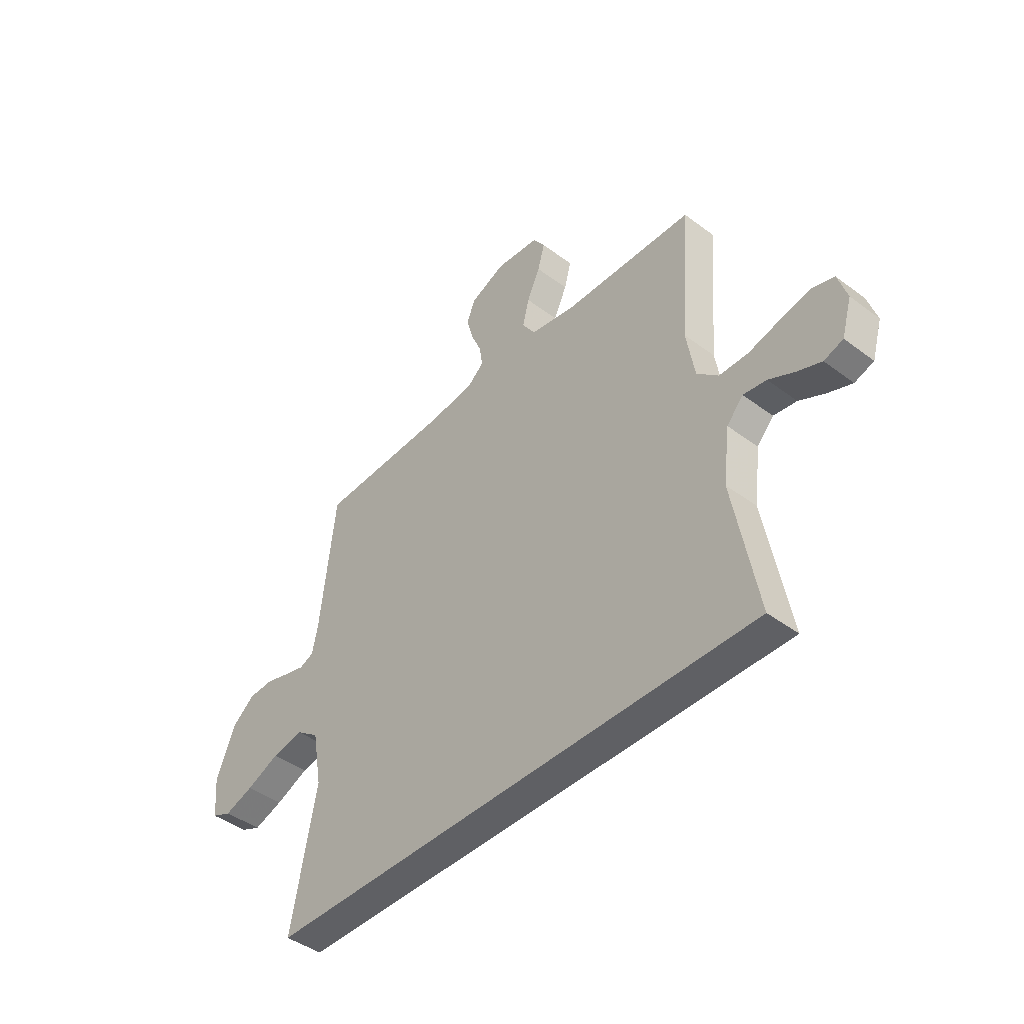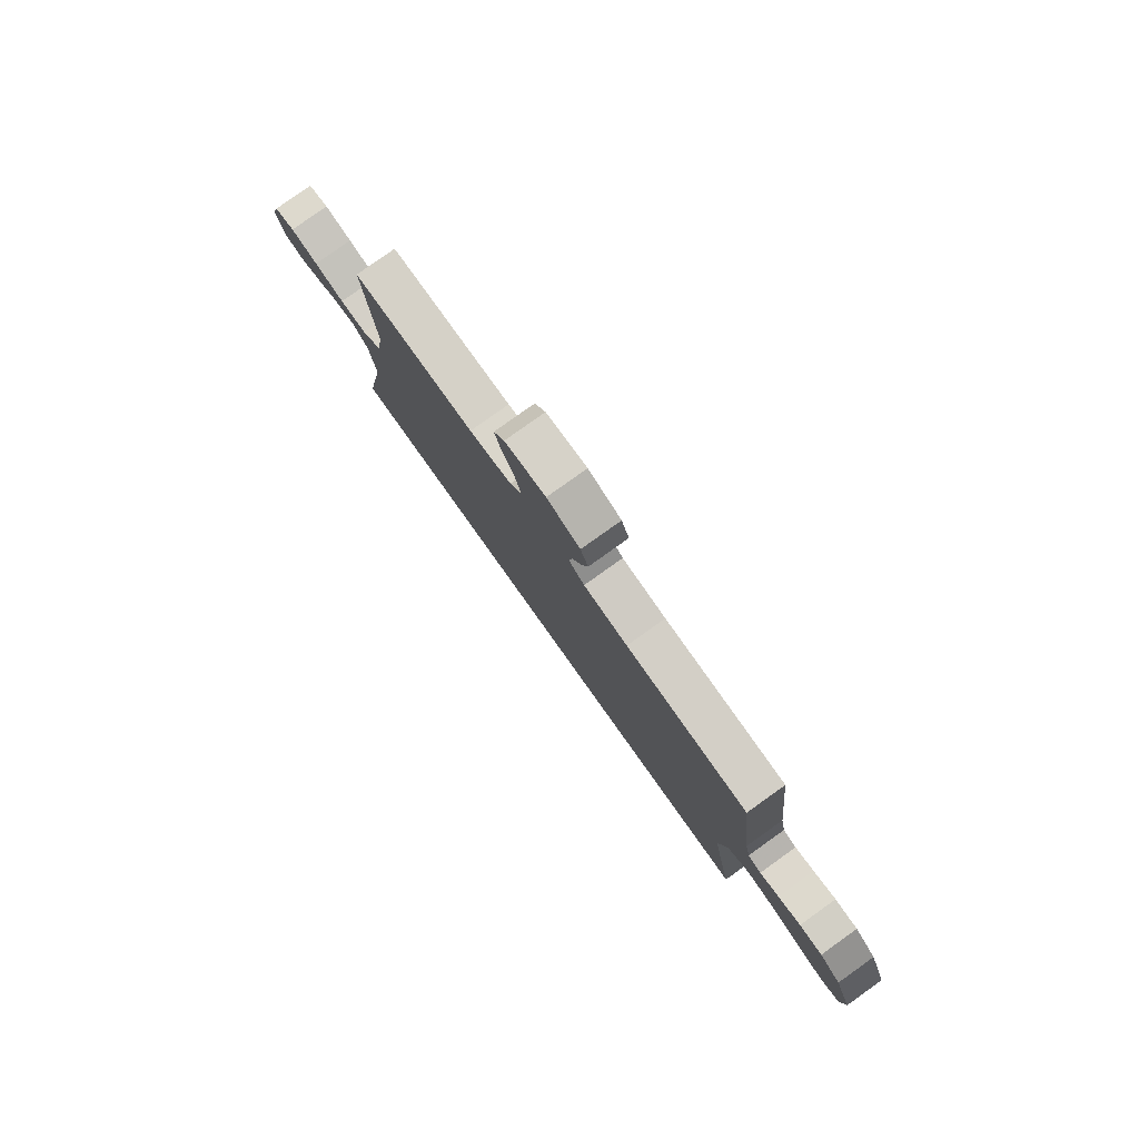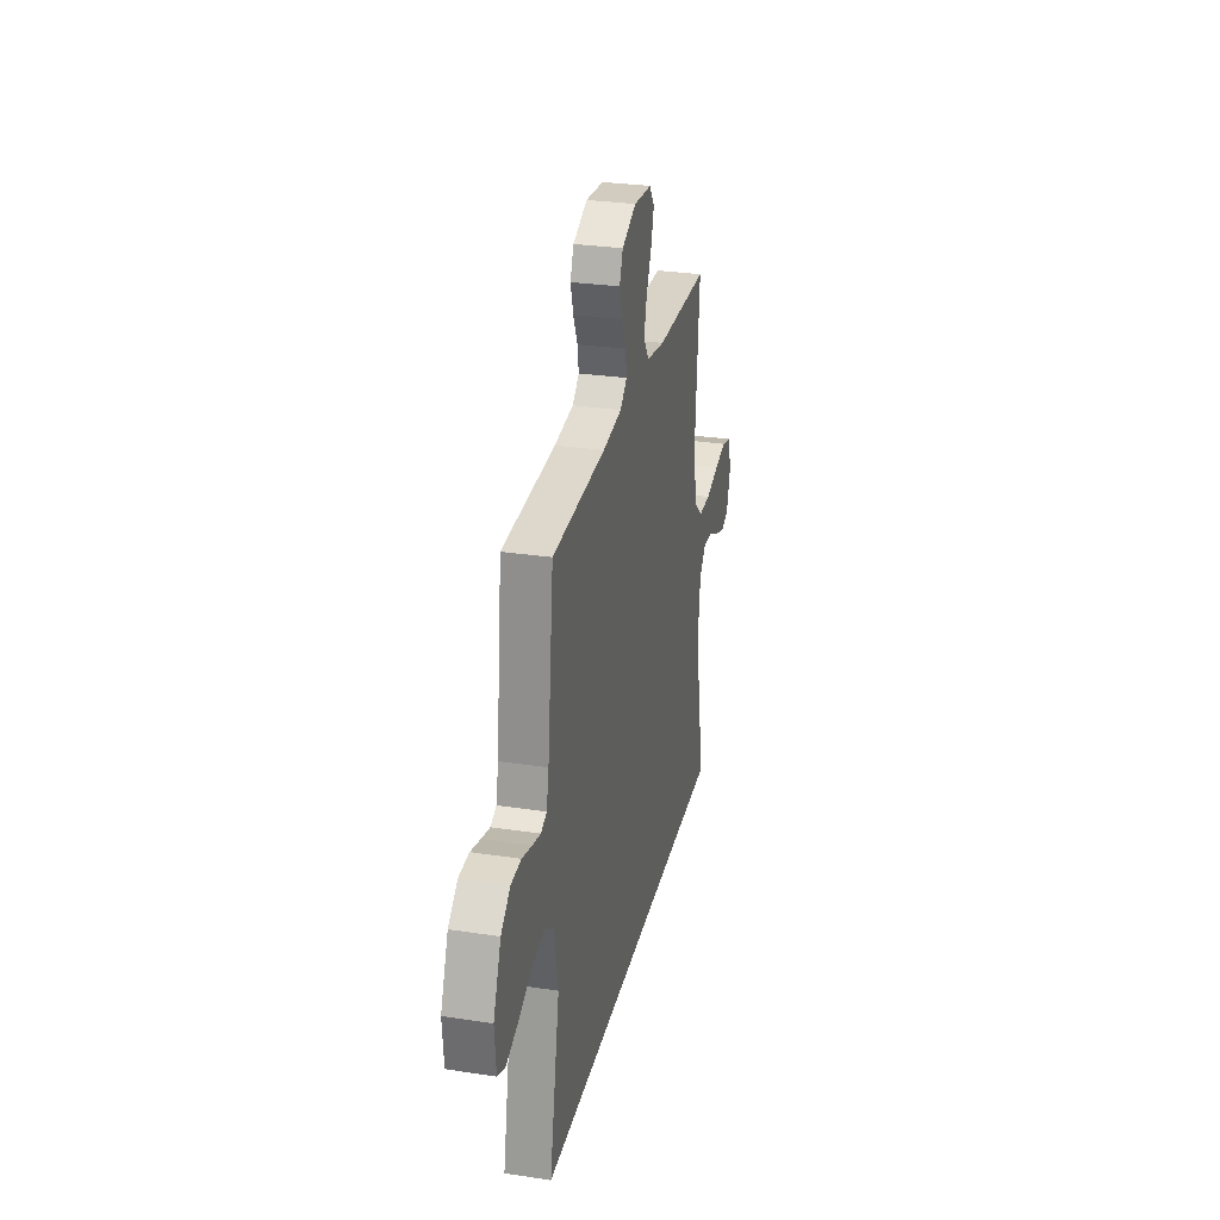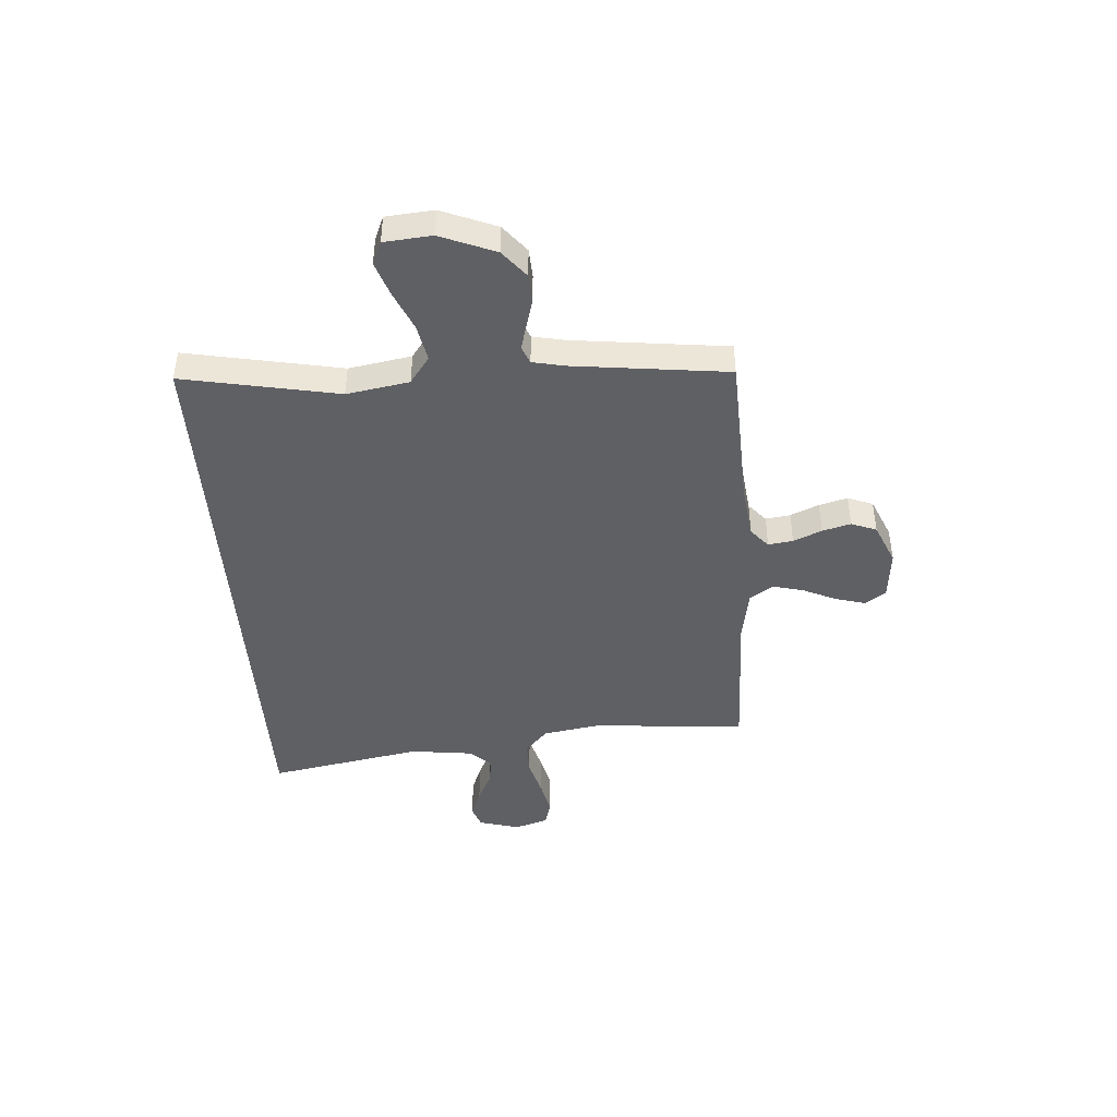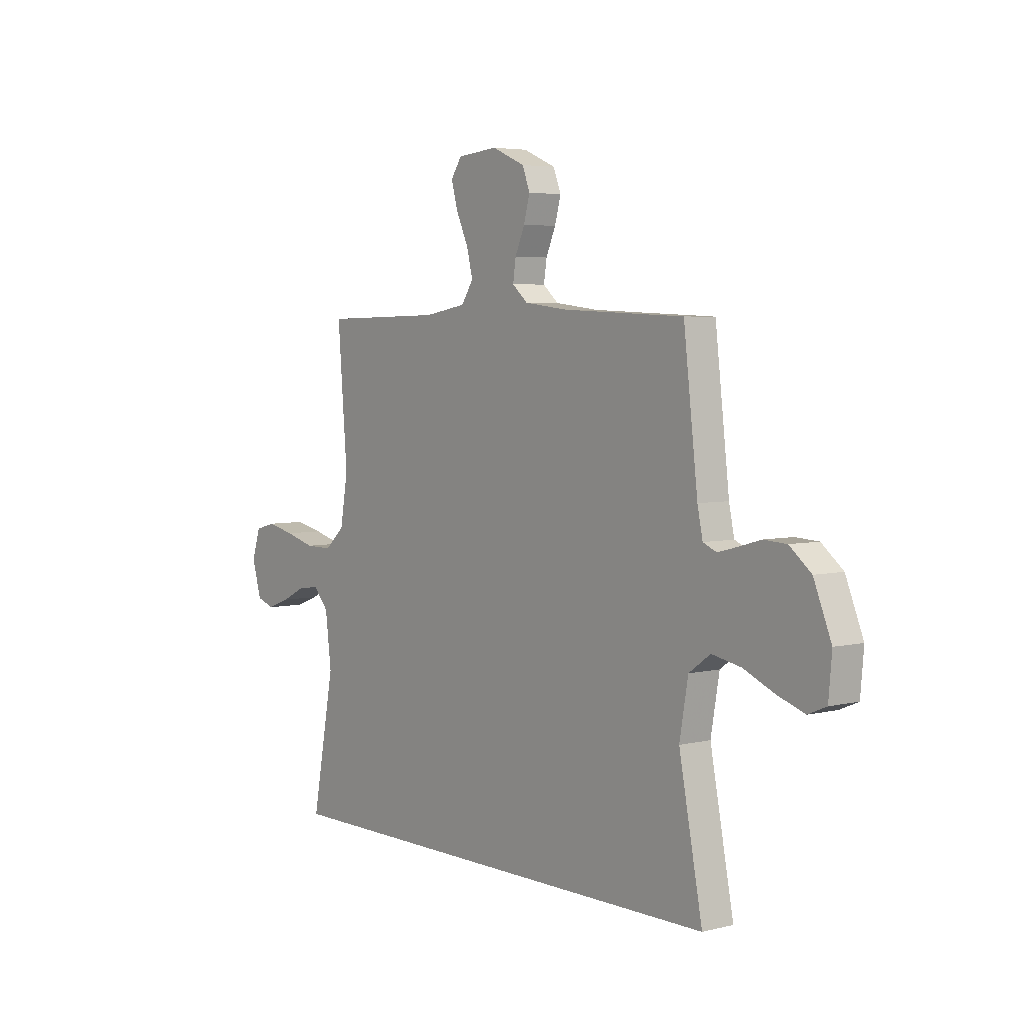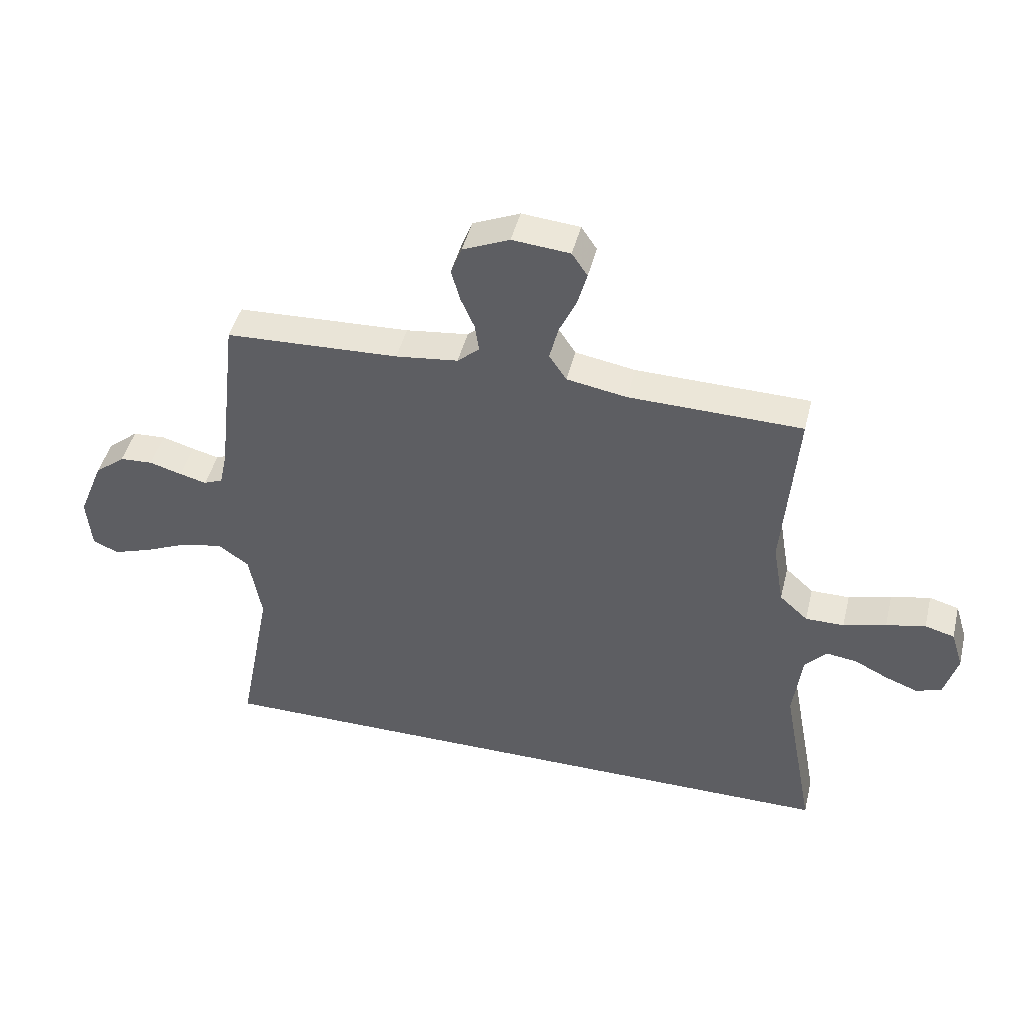
<metadata>
{"format":"obj","ext":"obj","renderer":"f3d","projection":"perspective","resolution":1024,"background":"white","views":[{"elev":-43.5,"azim":48.5,"up":"+Z"},{"elev":79.9,"azim":-125.5,"up":"+Z"},{"elev":29.0,"azim":-77.3,"up":"+Z"},{"elev":-43.6,"azim":-86.1,"up":"+Y"},{"elev":4.6,"azim":-128.1,"up":"+Z"},{"elev":45.2,"azim":13.7,"up":"+Z"}]}
</metadata>
<code>
v -0.553 0.07 -0.5
v -0.495 0.07 -0.2
v -0.516 0.07 -0.079
v -0.569 0.07 -0.041
v -0.641 0.07 -0.055
v -0.717 0.07 -0.088
v -0.784 0.07 -0.111
v -0.829 0.07 -0.092
v -0.837 0.07 0
v -0.794 0.07 0.106
v -0.741 0.07 0.149
v -0.684 0.07 0.152
v -0.628 0.07 0.136
v -0.581 0.07 0.124
v -0.548 0.07 0.138
v -0.535 0.07 0.2
v -0.5 0.07 0.5
v -0.2 0.07 0.513
v -0.092 0.07 0.526
v -0.054 0.07 0.559
v -0.061 0.07 0.607
v -0.085 0.07 0.662
v -0.1 0.07 0.717
v -0.081 0.07 0.766
v 0 0.07 0.801
v 0.1 0.07 0.792
v 0.127 0.07 0.752
v 0.111 0.07 0.694
v 0.081 0.07 0.629
v 0.066 0.07 0.569
v 0.096 0.07 0.524
v 0.2 0.07 0.506
v 0.5 0.07 0.5
v 0.476 0.07 0.2
v 0.495 0.07 0.089
v 0.544 0.07 0.045
v 0.611 0.07 0.045
v 0.685 0.07 0.065
v 0.753 0.07 0.08
v 0.804 0.07 0.066
v 0.825 0.07 0
v 0.802 0.07 -0.079
v 0.758 0.07 -0.094
v 0.702 0.07 -0.073
v 0.643 0.07 -0.044
v 0.59 0.07 -0.037
v 0.552 0.07 -0.079
v 0.537 0.07 -0.2
v 0.593 0.07 -0.5
v -0.553 0 -0.5
v -0.495 0 -0.2
v -0.516 0 -0.079
v -0.569 0 -0.041
v -0.641 0 -0.055
v -0.717 0 -0.088
v -0.784 0 -0.111
v -0.829 0 -0.092
v -0.837 0 0
v -0.794 0 0.106
v -0.741 0 0.149
v -0.684 0 0.152
v -0.628 0 0.136
v -0.581 0 0.124
v -0.548 0 0.138
v -0.535 0 0.2
v -0.5 0 0.5
v -0.2 0 0.513
v -0.092 0 0.526
v -0.054 0 0.559
v -0.061 0 0.607
v -0.085 0 0.662
v -0.1 0 0.717
v -0.081 0 0.766
v 0 0 0.801
v 0.1 0 0.792
v 0.127 0 0.752
v 0.111 0 0.694
v 0.081 0 0.629
v 0.066 0 0.569
v 0.096 0 0.524
v 0.2 0 0.506
v 0.5 0 0.5
v 0.476 0 0.2
v 0.495 0 0.089
v 0.544 0 0.045
v 0.611 0 0.045
v 0.685 0 0.065
v 0.753 0 0.08
v 0.804 0 0.066
v 0.825 0 0
v 0.802 0 -0.079
v 0.758 0 -0.094
v 0.702 0 -0.073
v 0.643 0 -0.044
v 0.59 0 -0.037
v 0.552 0 -0.079
v 0.537 0 -0.2
v 0.593 0 -0.5
f 48 49 1 2
f 47 48 2 3
f 46 47 3 4
f 43 44 45
f 42 43 45
f 41 42 45
f 40 41 45
f 39 40 45
f 38 39 45
f 37 38 45
f 36 37 45 46
f 35 36 46 4
f 32 33 34
f 34 35 4
f 32 34 4
f 31 32 4
f 27 28 29
f 26 27 29
f 25 26 29
f 24 25 29
f 23 24 29
f 22 23 29
f 21 22 29
f 20 21 29 30
f 31 4 5
f 30 31 5
f 20 30 5
f 19 20 5
f 16 17 18
f 15 16 18 19
f 11 12 13
f 10 11 13
f 9 10 13
f 8 9 13
f 7 8 13
f 6 7 13
f 5 6 13
f 5 13 14
f 15 19 5
f 5 14 15
f 51 50 98 97
f 52 51 97 96
f 53 52 96 95
f 94 93 92
f 94 92 91
f 94 91 90
f 94 90 89
f 94 89 88
f 94 88 87
f 94 87 86
f 95 94 86 85
f 53 95 85 84
f 83 82 81
f 53 84 83
f 53 83 81
f 53 81 80
f 78 77 76
f 78 76 75
f 78 75 74
f 78 74 73
f 78 73 72
f 78 72 71
f 78 71 70
f 79 78 70 69
f 54 53 80
f 54 80 79
f 54 79 69
f 54 69 68
f 67 66 65
f 68 67 65 64
f 62 61 60
f 62 60 59
f 62 59 58
f 62 58 57
f 62 57 56
f 62 56 55
f 62 55 54
f 63 62 54
f 54 68 64
f 64 63 54
f 1 50 51 2
f 2 51 52 3
f 3 52 53 4
f 4 53 54 5
f 5 54 55 6
f 6 55 56 7
f 7 56 57 8
f 8 57 58 9
f 9 58 59 10
f 10 59 60 11
f 11 60 61 12
f 12 61 62 13
f 13 62 63 14
f 14 63 64 15
f 15 64 65 16
f 16 65 66 17
f 17 66 67 18
f 18 67 68 19
f 19 68 69 20
f 20 69 70 21
f 21 70 71 22
f 22 71 72 23
f 23 72 73 24
f 24 73 74 25
f 25 74 75 26
f 26 75 76 27
f 27 76 77 28
f 28 77 78 29
f 29 78 79 30
f 30 79 80 31
f 31 80 81 32
f 32 81 82 33
f 33 82 83 34
f 34 83 84 35
f 35 84 85 36
f 36 85 86 37
f 37 86 87 38
f 38 87 88 39
f 39 88 89 40
f 40 89 90 41
f 41 90 91 42
f 42 91 92 43
f 43 92 93 44
f 44 93 94 45
f 45 94 95 46
f 46 95 96 47
f 47 96 97 48
f 48 97 98 49
f 49 98 50 1

</code>
